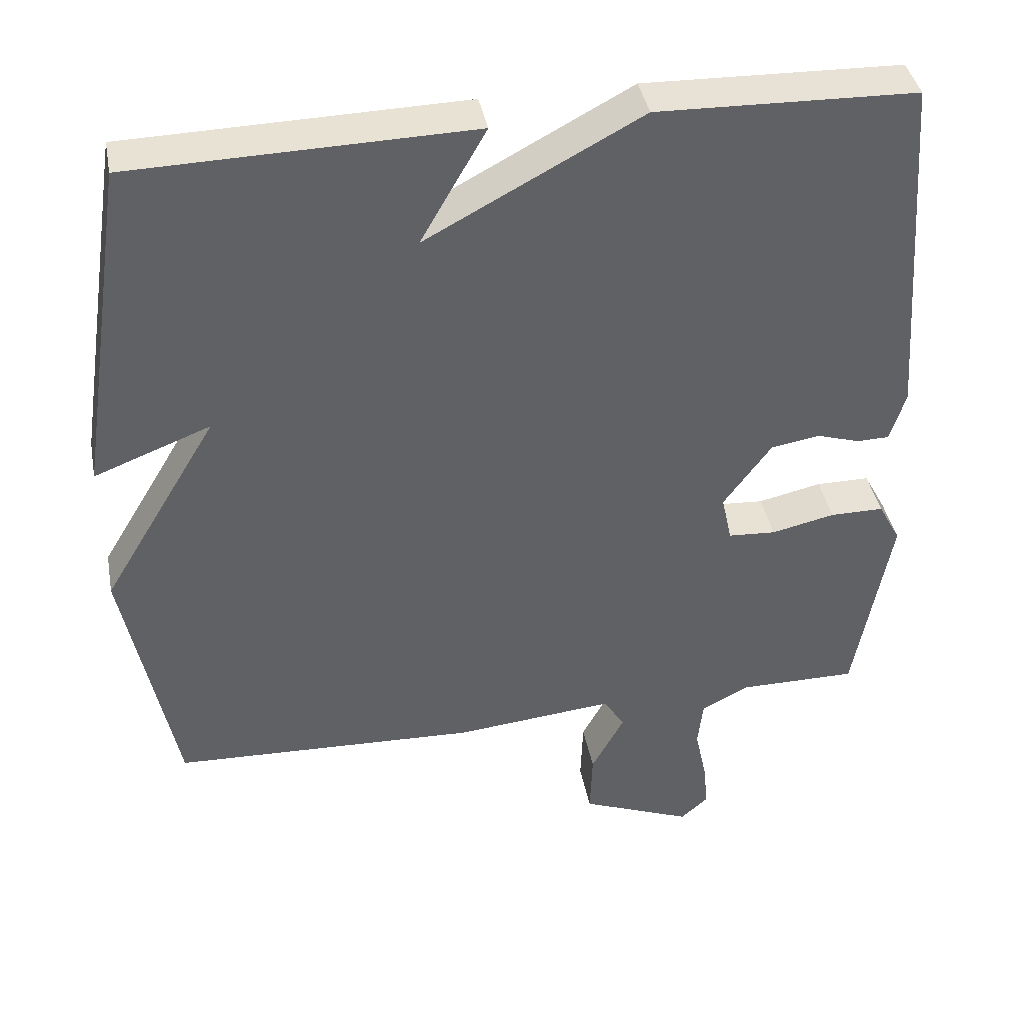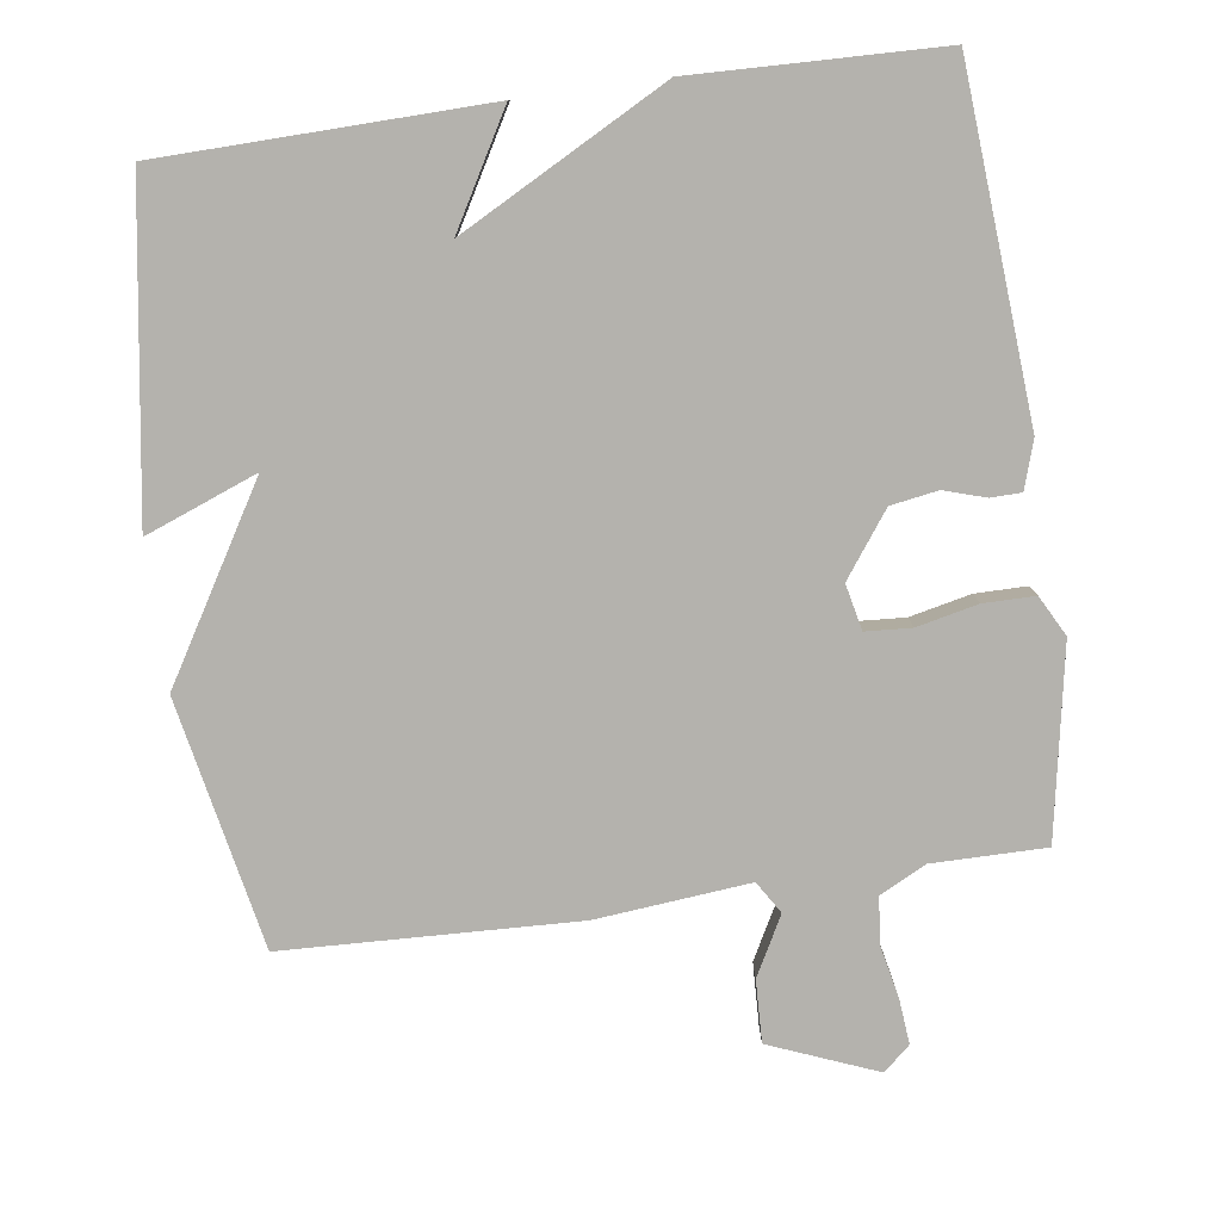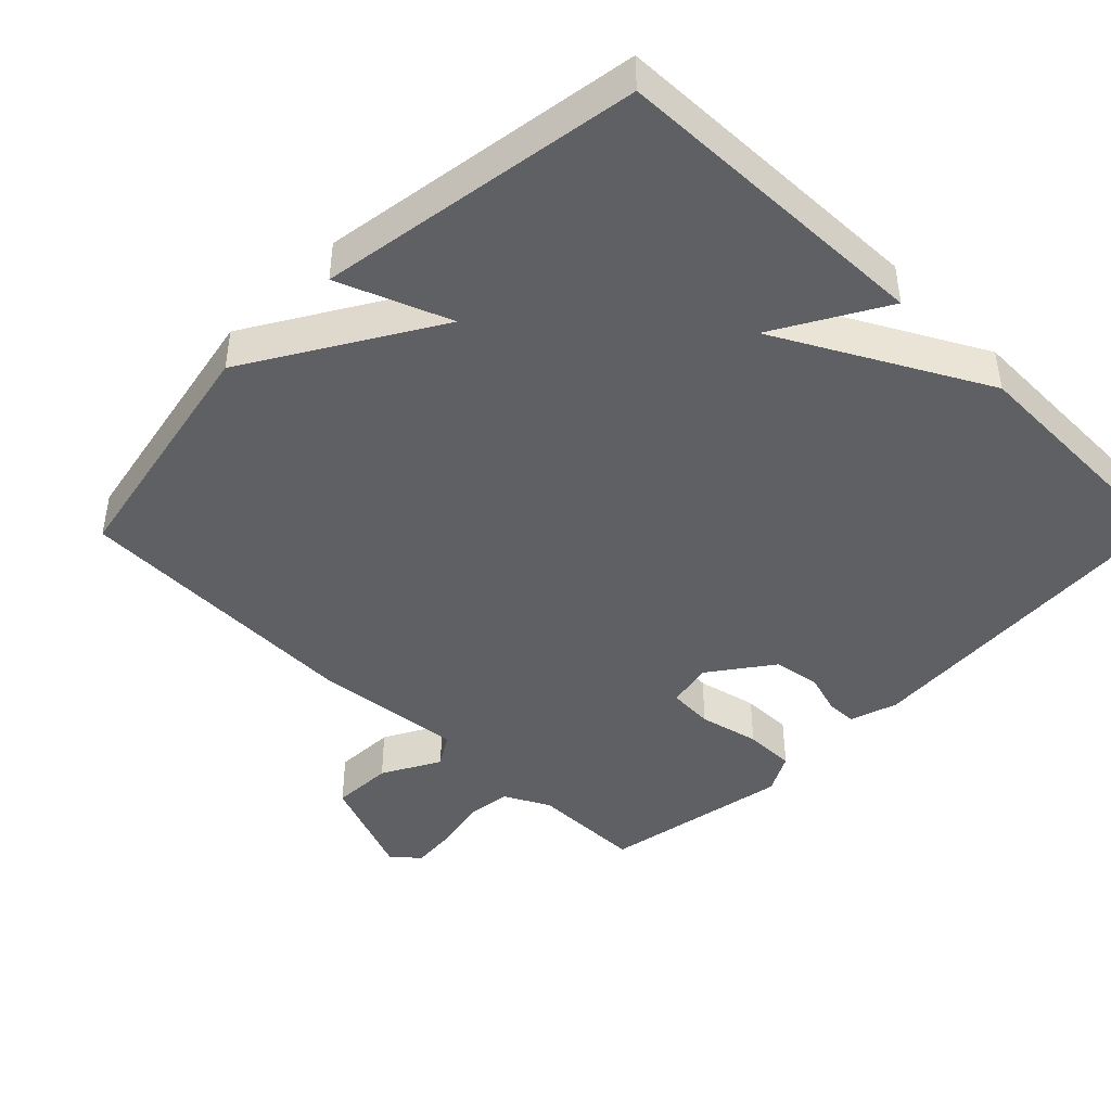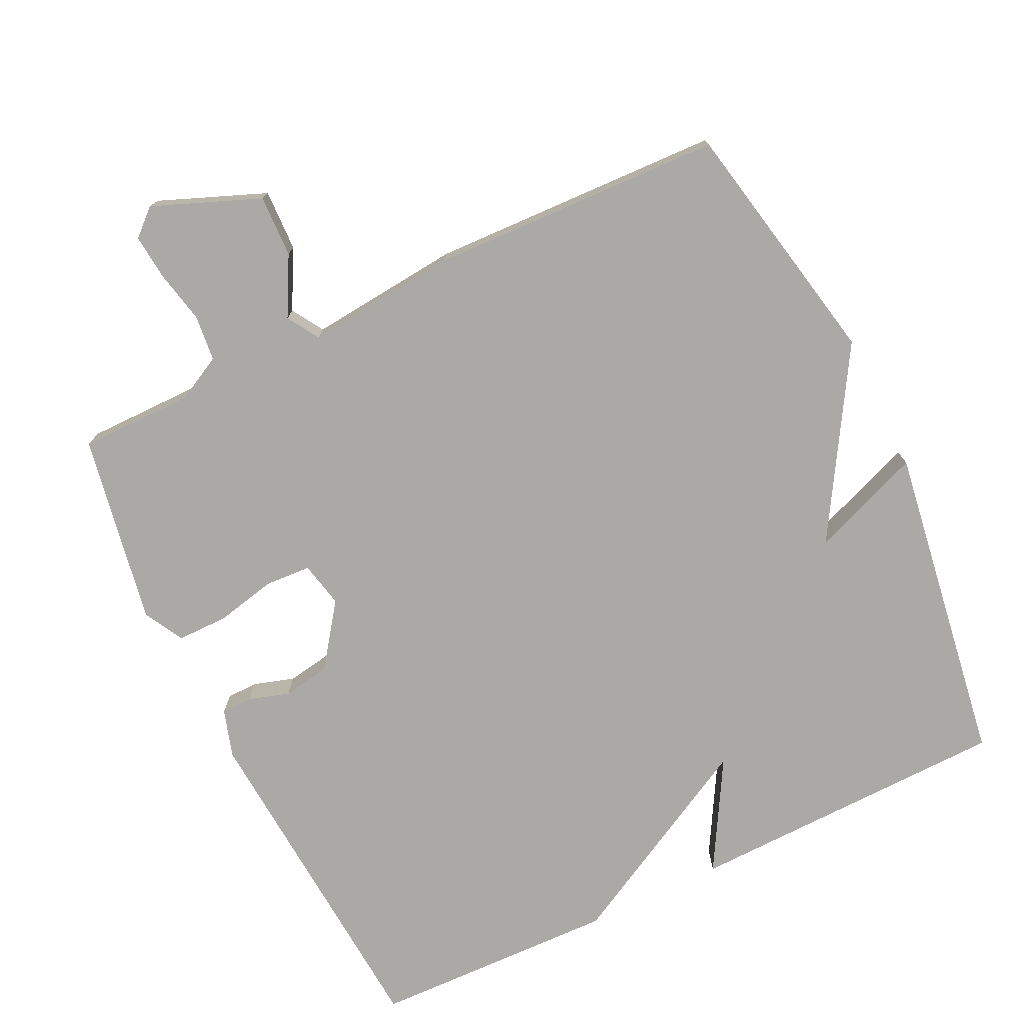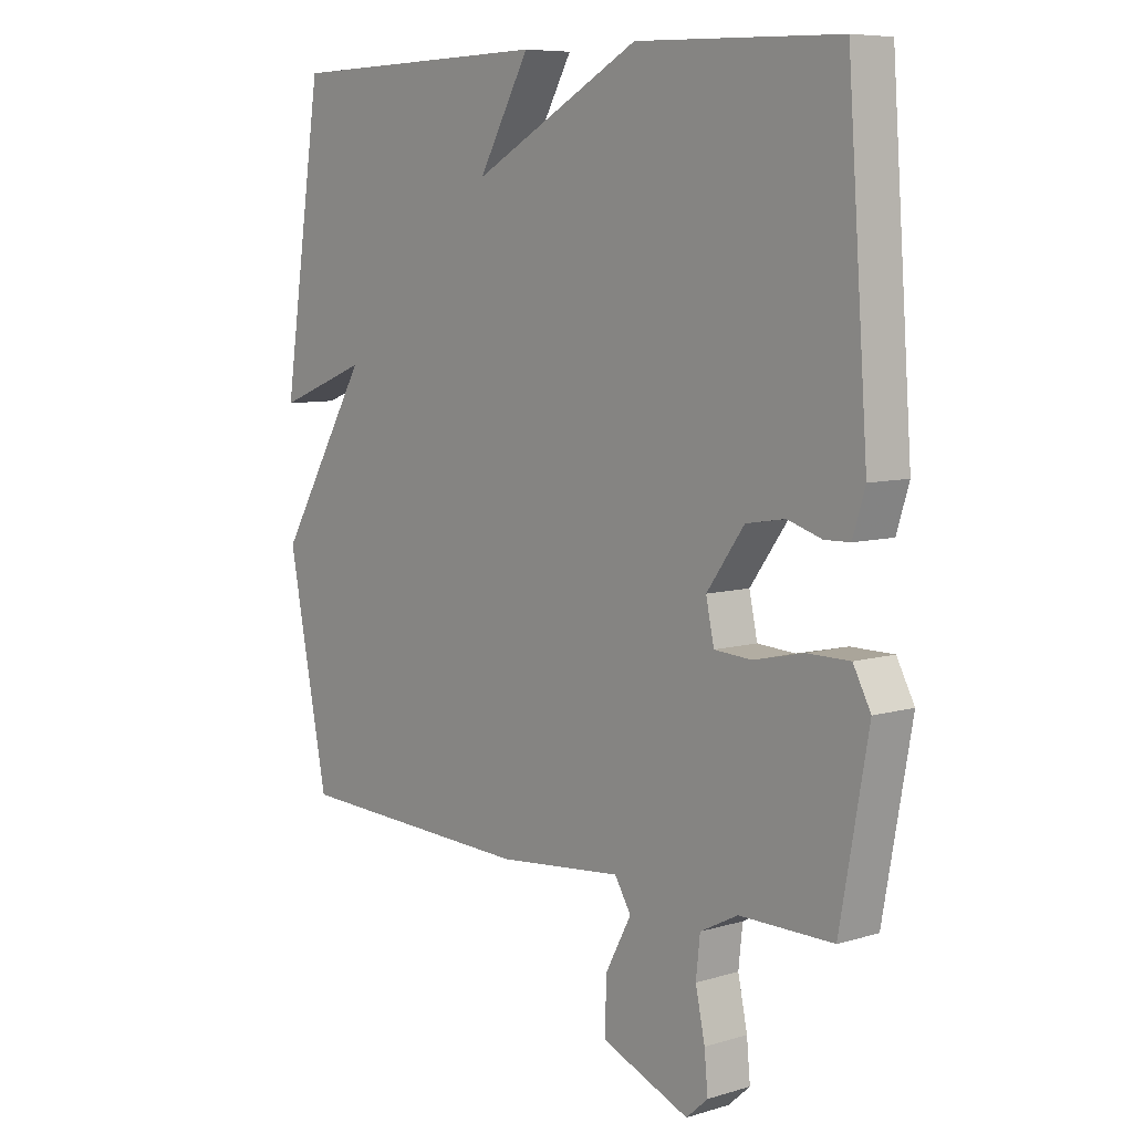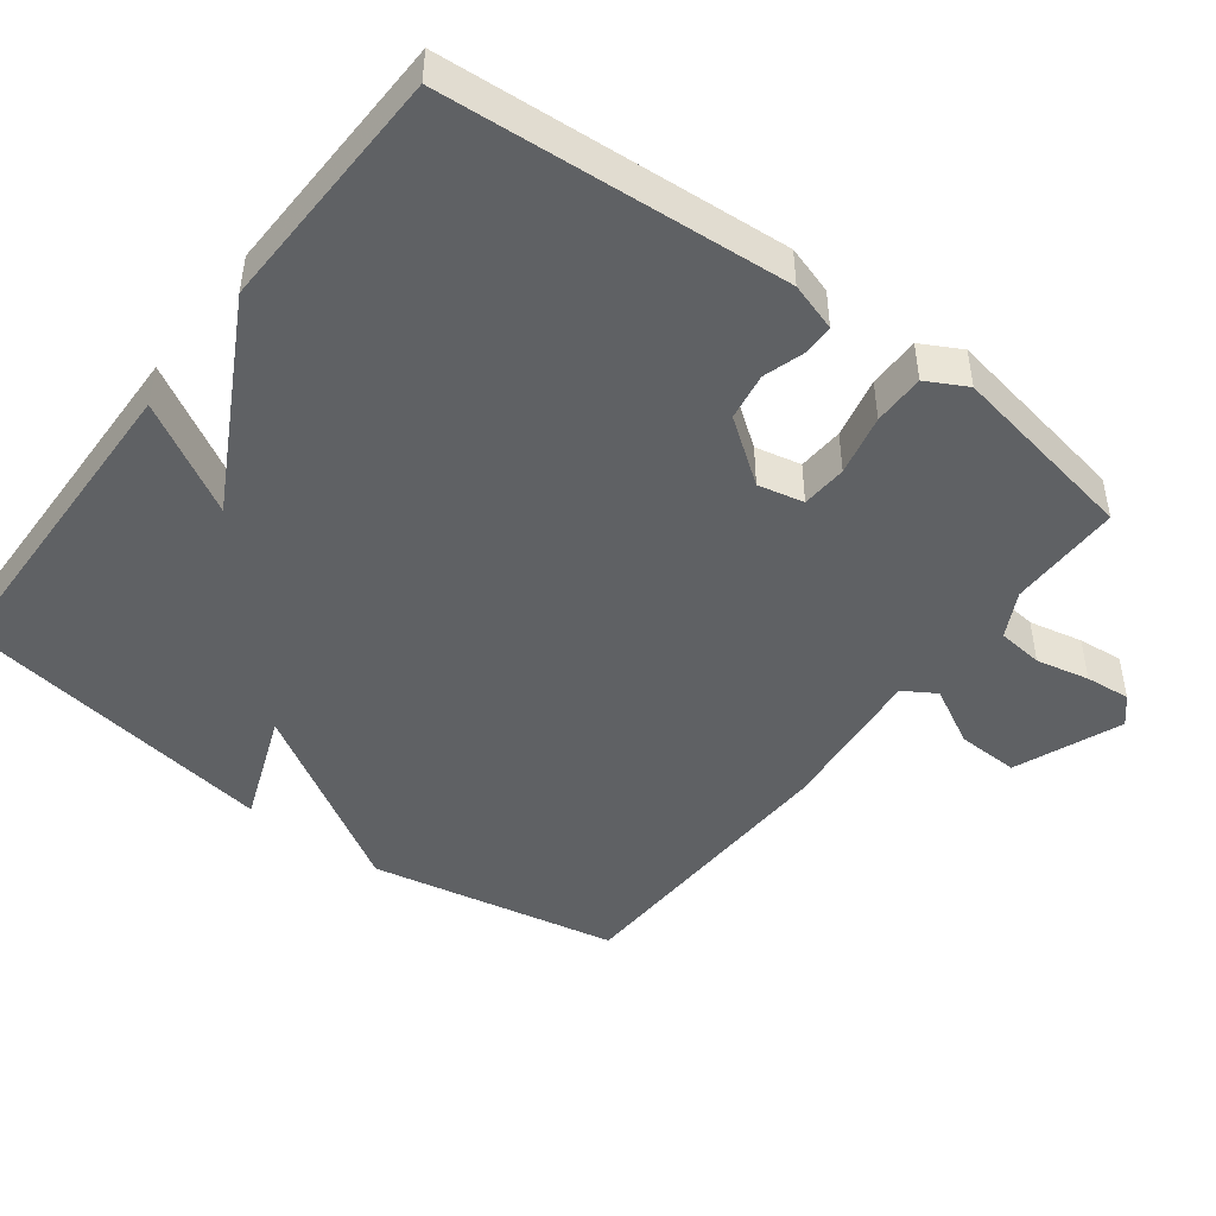
<metadata>
{"format":"obj","ext":"obj","renderer":"f3d","projection":"perspective","resolution":1024,"background":"white","views":[{"elev":40.2,"azim":-10.7,"up":"+Z"},{"elev":-79.5,"azim":7.9,"up":"+Y"},{"elev":-44.0,"azim":-44.5,"up":"+Y"},{"elev":-75.6,"azim":-154.2,"up":"+Y"},{"elev":7.6,"azim":49.9,"up":"+Z"},{"elev":-46.5,"azim":52.9,"up":"+Y"}]}
</metadata>
<code>
v -0.5 0.07 -0.5
v -0.569 0.07 -0.152
v -0.413 0.07 0.108
v -0.569 0.07 0.048
v -0.5 0.07 0.5
v -0.046 0.07 0.51
v -0.134 0.07 0.356
v 0.154 0.07 0.51
v 0.5 0.07 0.5
v 0.535 0.07 0.021
v 0.514 0.07 -0.046
v 0.471 0.07 -0.047
v 0.413 0.07 -0.029
v 0.347 0.07 -0.04
v 0.283 0.07 -0.128
v 0.297 0.07 -0.192
v 0.361 0.07 -0.196
v 0.446 0.07 -0.177
v 0.518 0.07 -0.177
v 0.548 0.07 -0.233
v 0.5 0.07 -0.5
v 0.341 0.07 -0.5
v 0.277 0.07 -0.533
v 0.27 0.07 -0.597
v 0.286 0.07 -0.672
v 0.292 0.07 -0.735
v 0.255 0.07 -0.768
v 0.105 0.07 -0.708
v 0.108 0.07 -0.621
v 0.152 0.07 -0.539
v 0.124 0.07 -0.494
v -0.09 0.07 -0.515
v -0.5 0 -0.5
v -0.569 0 -0.152
v -0.413 0 0.108
v -0.569 0 0.048
v -0.5 0 0.5
v -0.046 0 0.51
v -0.134 0 0.356
v 0.154 0 0.51
v 0.5 0 0.5
v 0.535 0 0.021
v 0.514 0 -0.046
v 0.471 0 -0.047
v 0.413 0 -0.029
v 0.347 0 -0.04
v 0.283 0 -0.128
v 0.297 0 -0.192
v 0.361 0 -0.196
v 0.446 0 -0.177
v 0.518 0 -0.177
v 0.548 0 -0.233
v 0.5 0 -0.5
v 0.341 0 -0.5
v 0.277 0 -0.533
v 0.27 0 -0.597
v 0.286 0 -0.672
v 0.292 0 -0.735
v 0.255 0 -0.768
v 0.105 0 -0.708
v 0.108 0 -0.621
v 0.152 0 -0.539
v 0.124 0 -0.494
v -0.09 0 -0.515
f 1 2 3
f 32 1 3
f 31 32 3
f 28 29 30
f 27 28 30
f 26 27 30
f 25 26 30
f 24 25 30
f 23 24 30 31
f 22 23 31 3
f 20 21 22
f 19 20 22
f 18 19 22
f 17 18 22
f 16 17 22
f 15 16 22 3
f 11 12 13
f 10 11 13
f 9 10 13
f 8 9 13
f 7 8 13
f 7 13 14
f 5 6 7
f 4 5 7
f 3 4 7
f 3 7 14 15
f 35 34 33
f 35 33 64
f 35 64 63
f 62 61 60
f 62 60 59
f 62 59 58
f 62 58 57
f 62 57 56
f 63 62 56 55
f 35 63 55 54
f 54 53 52
f 54 52 51
f 54 51 50
f 54 50 49
f 54 49 48
f 35 54 48 47
f 45 44 43
f 45 43 42
f 45 42 41
f 45 41 40
f 45 40 39
f 46 45 39
f 39 38 37
f 39 37 36
f 39 36 35
f 47 46 39 35
f 1 33 34 2
f 2 34 35 3
f 3 35 36 4
f 4 36 37 5
f 5 37 38 6
f 6 38 39 7
f 7 39 40 8
f 8 40 41 9
f 9 41 42 10
f 10 42 43 11
f 11 43 44 12
f 12 44 45 13
f 13 45 46 14
f 14 46 47 15
f 15 47 48 16
f 16 48 49 17
f 17 49 50 18
f 18 50 51 19
f 19 51 52 20
f 20 52 53 21
f 21 53 54 22
f 22 54 55 23
f 23 55 56 24
f 24 56 57 25
f 25 57 58 26
f 26 58 59 27
f 27 59 60 28
f 28 60 61 29
f 29 61 62 30
f 30 62 63 31
f 31 63 64 32
f 32 64 33 1

</code>
